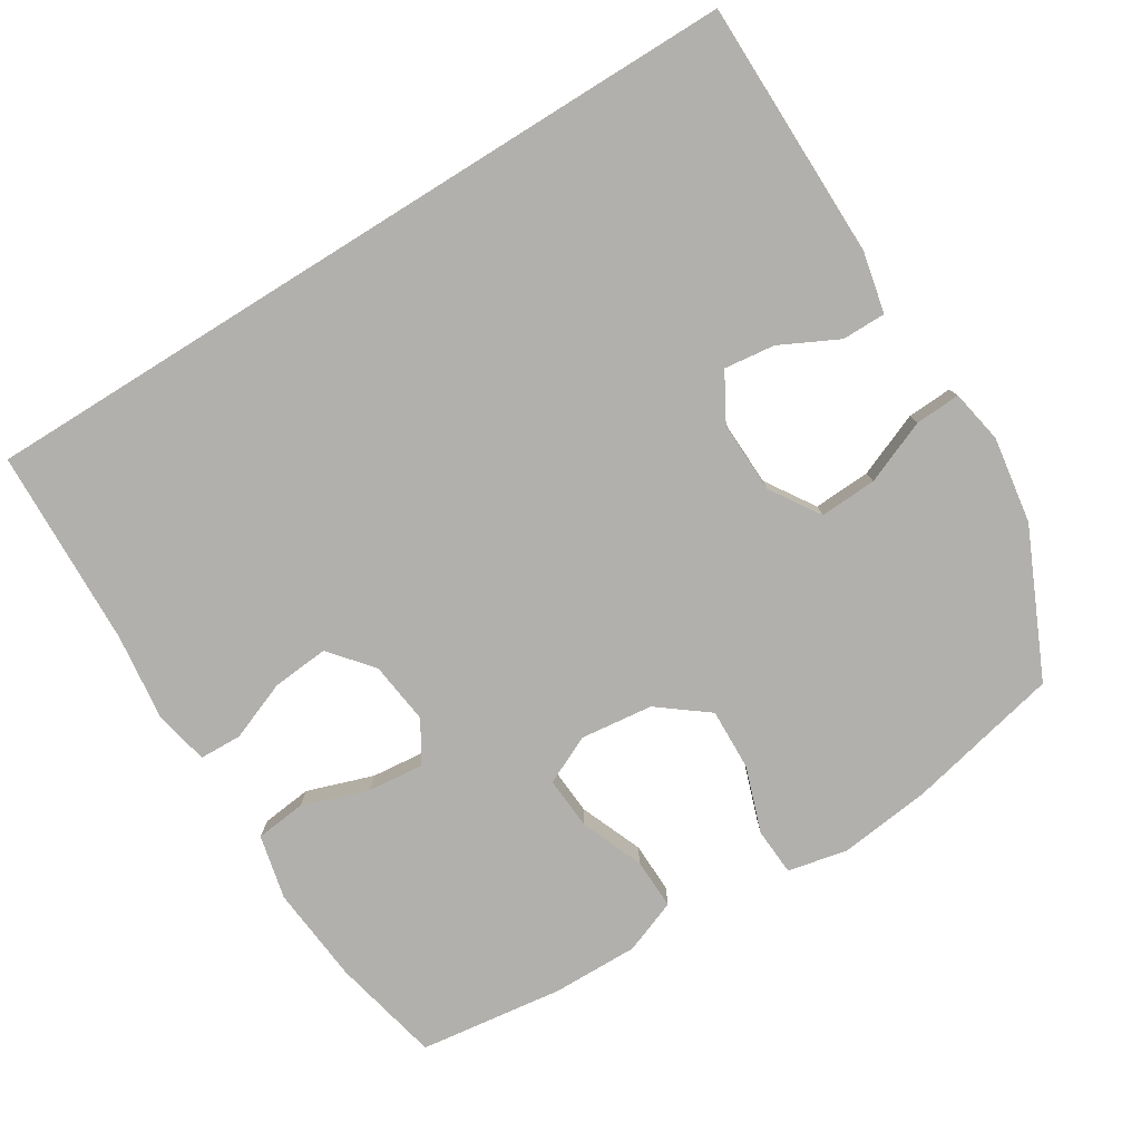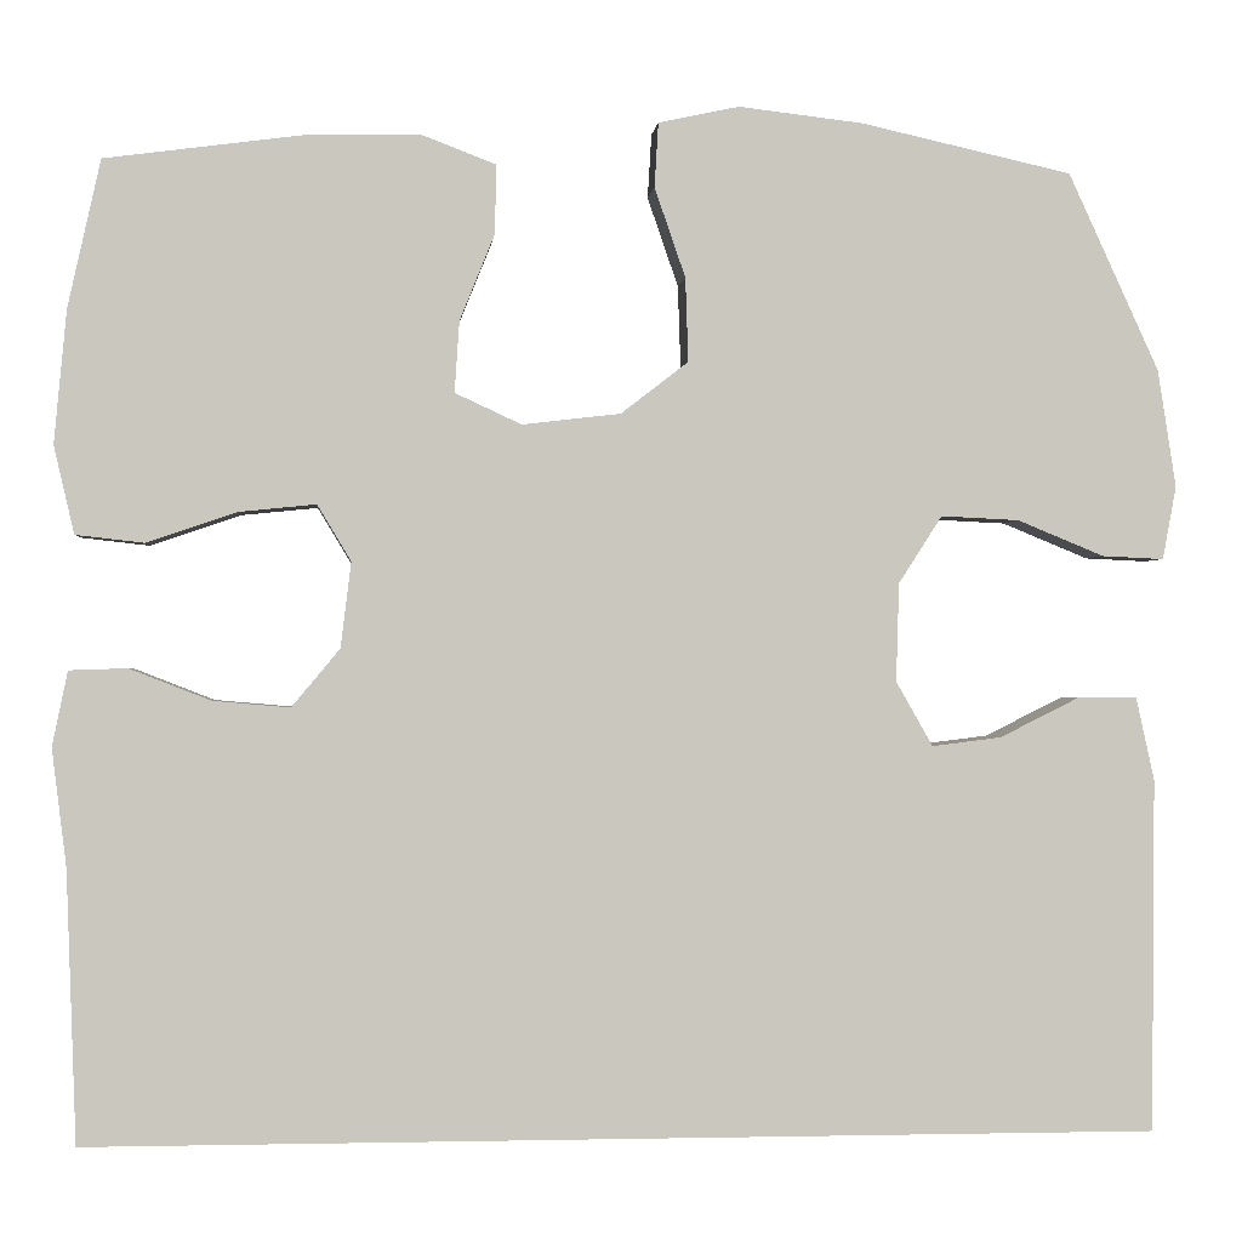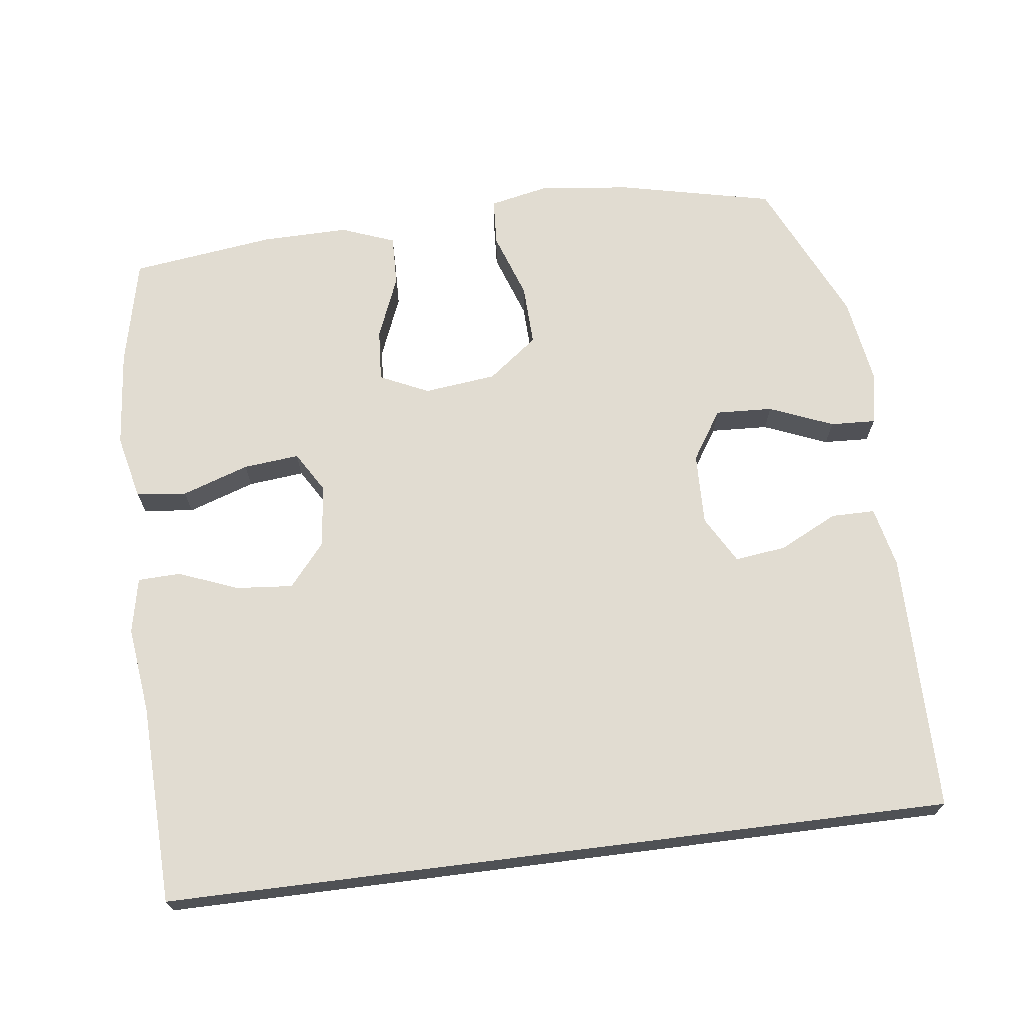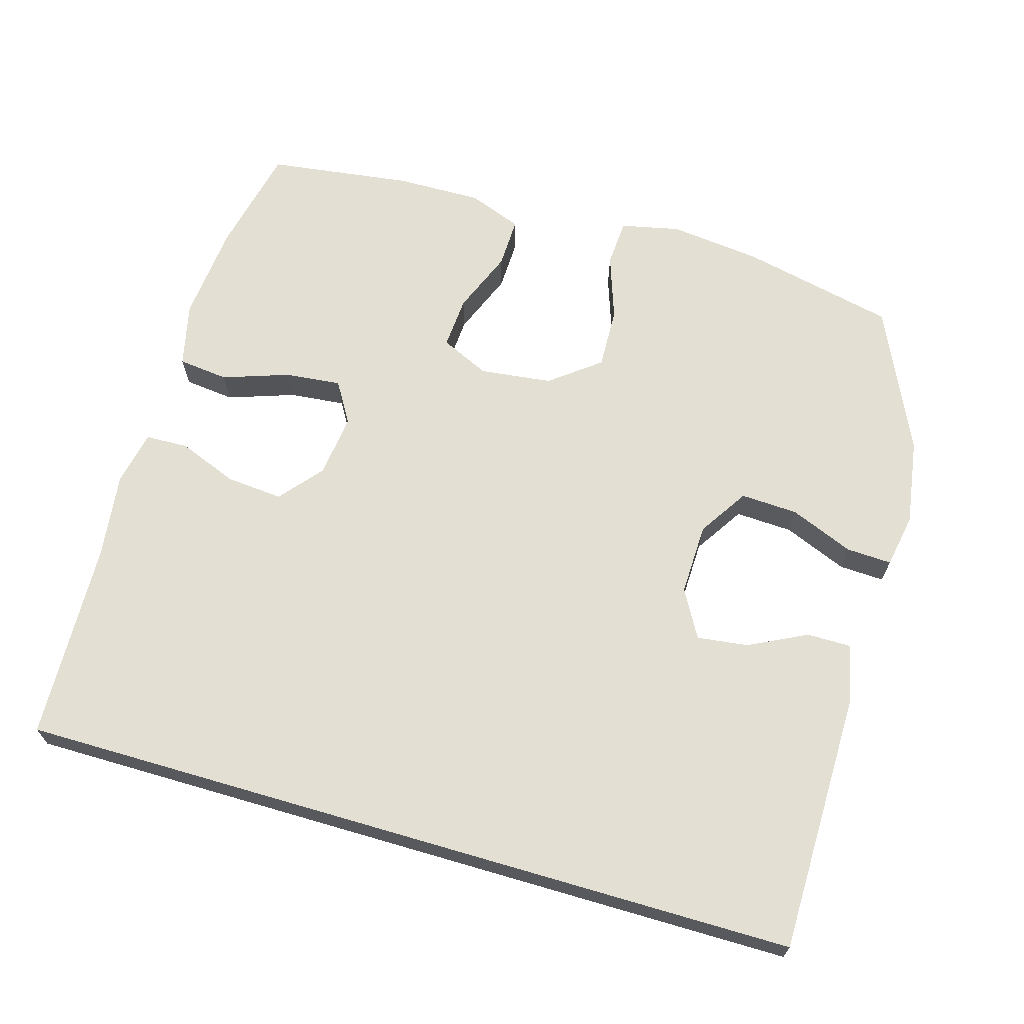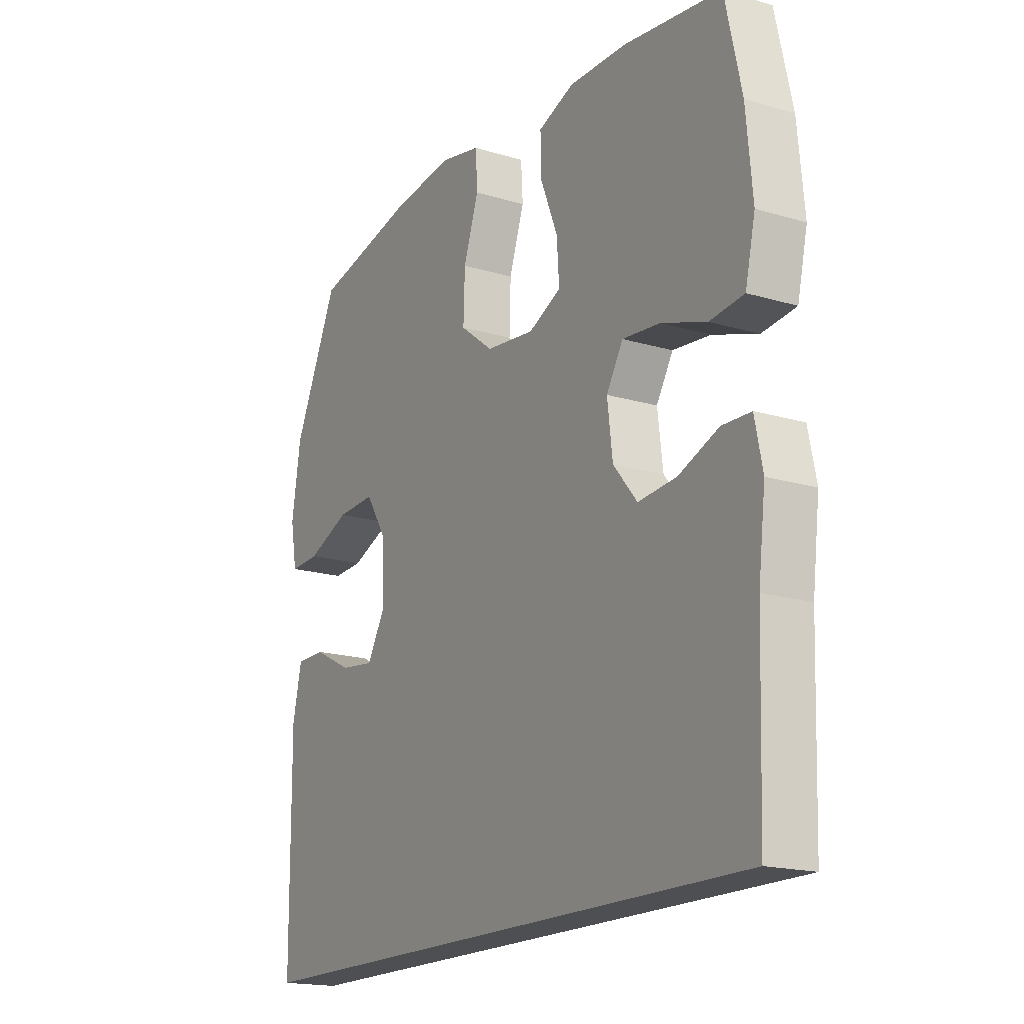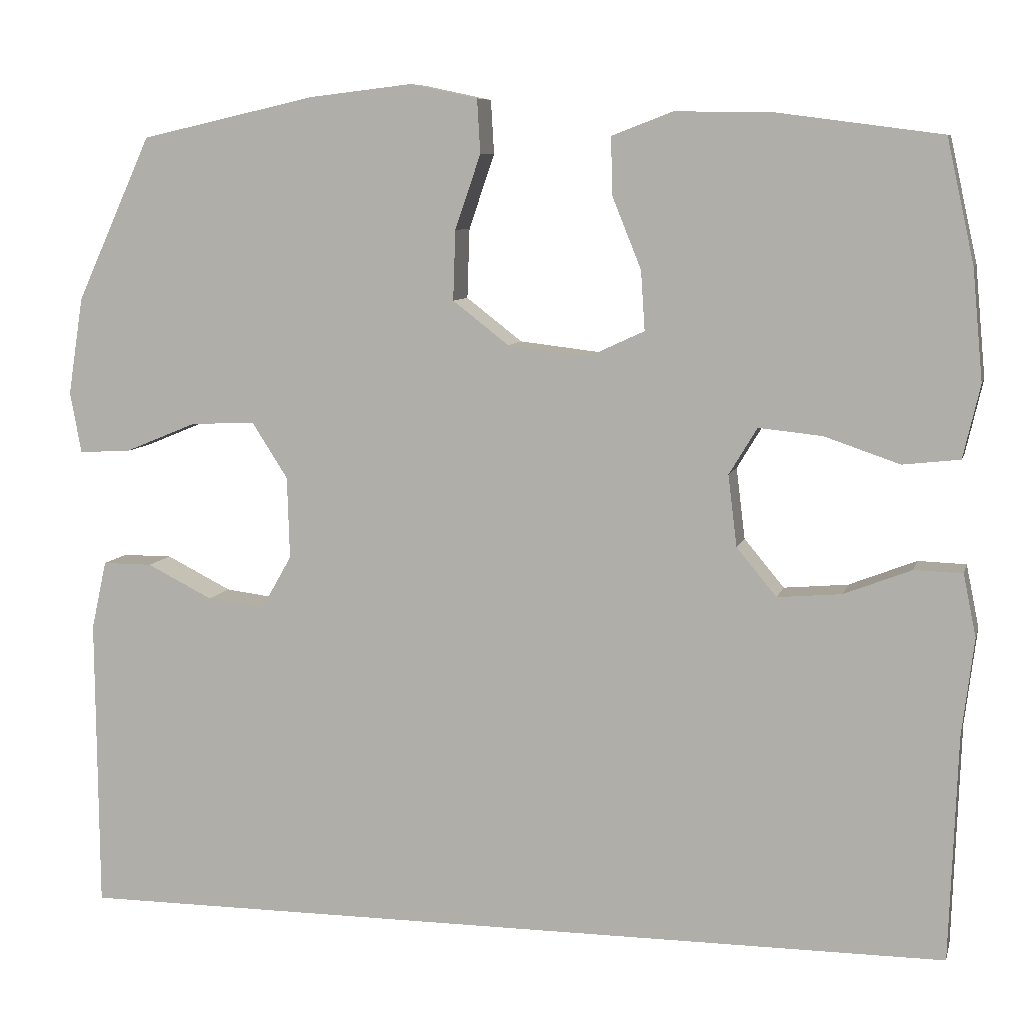
<metadata>
{"format":"obj","ext":"obj","renderer":"f3d","projection":"perspective","resolution":1024,"background":"white","views":[{"elev":-78.8,"azim":-148.1,"up":"+Y"},{"elev":-0.8,"azim":174.7,"up":"+Z"},{"elev":69.0,"azim":172.8,"up":"+Y"},{"elev":66.9,"azim":-163.7,"up":"+Y"},{"elev":-17.9,"azim":59.7,"up":"+Z"},{"elev":8.0,"azim":13.5,"up":"+Z"}]}
</metadata>
<code>
v 0.5 0.07 0.5
v 0.534 0.07 0.347
v 0.547 0.07 0.209
v 0.526 0.07 0.118
v 0.455 0.07 0.11
v 0.361 0.07 0.142
v 0.282 0.07 0.15
v 0.247 0.07 0.092
v 0.258 0.07 0.003
v 0.308 0.07 -0.057
v 0.388 0.07 -0.05
v 0.472 0.07 -0.017
v 0.532 0.07 -0.019
v 0.548 0.07 -0.097
v 0.533 0.07 -0.219
v 0.523 0.07 -0.5
v -0.586 0.07 -0.5
v -0.589 0.07 -0.134
v -0.57 0.07 -0.048
v -0.508 0.07 -0.048
v -0.426 0.07 -0.089
v -0.354 0.07 -0.098
v -0.316 0.07 -0.031
v -0.319 0.07 0.071
v -0.364 0.07 0.141
v -0.445 0.07 0.137
v -0.535 0.07 0.1
v -0.599 0.07 0.097
v -0.613 0.07 0.173
v -0.594 0.07 0.295
v -0.5 0.07 0.5
v -0.281 0.07 0.549
v -0.152 0.07 0.564
v -0.068 0.07 0.546
v -0.064 0.07 0.479
v -0.096 0.07 0.386
v -0.099 0.07 0.299
v -0.029 0.07 0.245
v 0.073 0.07 0.233
v 0.142 0.07 0.265
v 0.137 0.07 0.339
v 0.101 0.07 0.428
v 0.099 0.07 0.5
v 0.175 0.07 0.529
v 0.297 0.07 0.527
v 0.5 0 0.5
v 0.534 0 0.347
v 0.547 0 0.209
v 0.526 0 0.118
v 0.455 0 0.11
v 0.361 0 0.142
v 0.282 0 0.15
v 0.247 0 0.092
v 0.258 0 0.003
v 0.308 0 -0.057
v 0.388 0 -0.05
v 0.472 0 -0.017
v 0.532 0 -0.019
v 0.548 0 -0.097
v 0.533 0 -0.219
v 0.523 0 -0.5
v -0.586 0 -0.5
v -0.589 0 -0.134
v -0.57 0 -0.048
v -0.508 0 -0.048
v -0.426 0 -0.089
v -0.354 0 -0.098
v -0.316 0 -0.031
v -0.319 0 0.071
v -0.364 0 0.141
v -0.445 0 0.137
v -0.535 0 0.1
v -0.599 0 0.097
v -0.613 0 0.173
v -0.594 0 0.295
v -0.5 0 0.5
v -0.281 0 0.549
v -0.152 0 0.564
v -0.068 0 0.546
v -0.064 0 0.479
v -0.096 0 0.386
v -0.099 0 0.299
v -0.029 0 0.245
v 0.073 0 0.233
v 0.142 0 0.265
v 0.137 0 0.339
v 0.101 0 0.428
v 0.099 0 0.5
v 0.175 0 0.529
v 0.297 0 0.527
f 41 42 43 44
f 40 41 44 45
f 33 34 35 36
f 33 36 37
f 32 33 37
f 31 32 37
f 30 31 37 38
f 26 27 28 29
f 25 26 29 30
f 18 19 20 21
f 18 21 22
f 15 16 17 18
f 15 18 22
f 14 15 22 23
f 11 12 13 14
f 10 11 14
f 3 4 5 6
f 3 6 7
f 2 3 7
f 40 45 1 2
f 39 40 2 7
f 25 30 38 39
f 24 25 39 7
f 23 24 7 8
f 10 14 23
f 9 10 23
f 8 9 23
f 89 88 87 86
f 90 89 86 85
f 81 80 79 78
f 82 81 78
f 82 78 77
f 82 77 76
f 83 82 76 75
f 74 73 72 71
f 75 74 71 70
f 66 65 64 63
f 67 66 63
f 63 62 61 60
f 67 63 60
f 68 67 60 59
f 59 58 57 56
f 59 56 55
f 51 50 49 48
f 52 51 48
f 52 48 47
f 47 46 90 85
f 52 47 85 84
f 84 83 75 70
f 52 84 70 69
f 53 52 69 68
f 68 59 55
f 68 55 54
f 68 54 53
f 1 46 47 2
f 2 47 48 3
f 3 48 49 4
f 4 49 50 5
f 5 50 51 6
f 6 51 52 7
f 7 52 53 8
f 8 53 54 9
f 9 54 55 10
f 10 55 56 11
f 11 56 57 12
f 12 57 58 13
f 13 58 59 14
f 14 59 60 15
f 15 60 61 16
f 16 61 62 17
f 17 62 63 18
f 18 63 64 19
f 19 64 65 20
f 20 65 66 21
f 21 66 67 22
f 22 67 68 23
f 23 68 69 24
f 24 69 70 25
f 25 70 71 26
f 26 71 72 27
f 27 72 73 28
f 28 73 74 29
f 29 74 75 30
f 30 75 76 31
f 31 76 77 32
f 32 77 78 33
f 33 78 79 34
f 34 79 80 35
f 35 80 81 36
f 36 81 82 37
f 37 82 83 38
f 38 83 84 39
f 39 84 85 40
f 40 85 86 41
f 41 86 87 42
f 42 87 88 43
f 43 88 89 44
f 44 89 90 45
f 45 90 46 1

</code>
